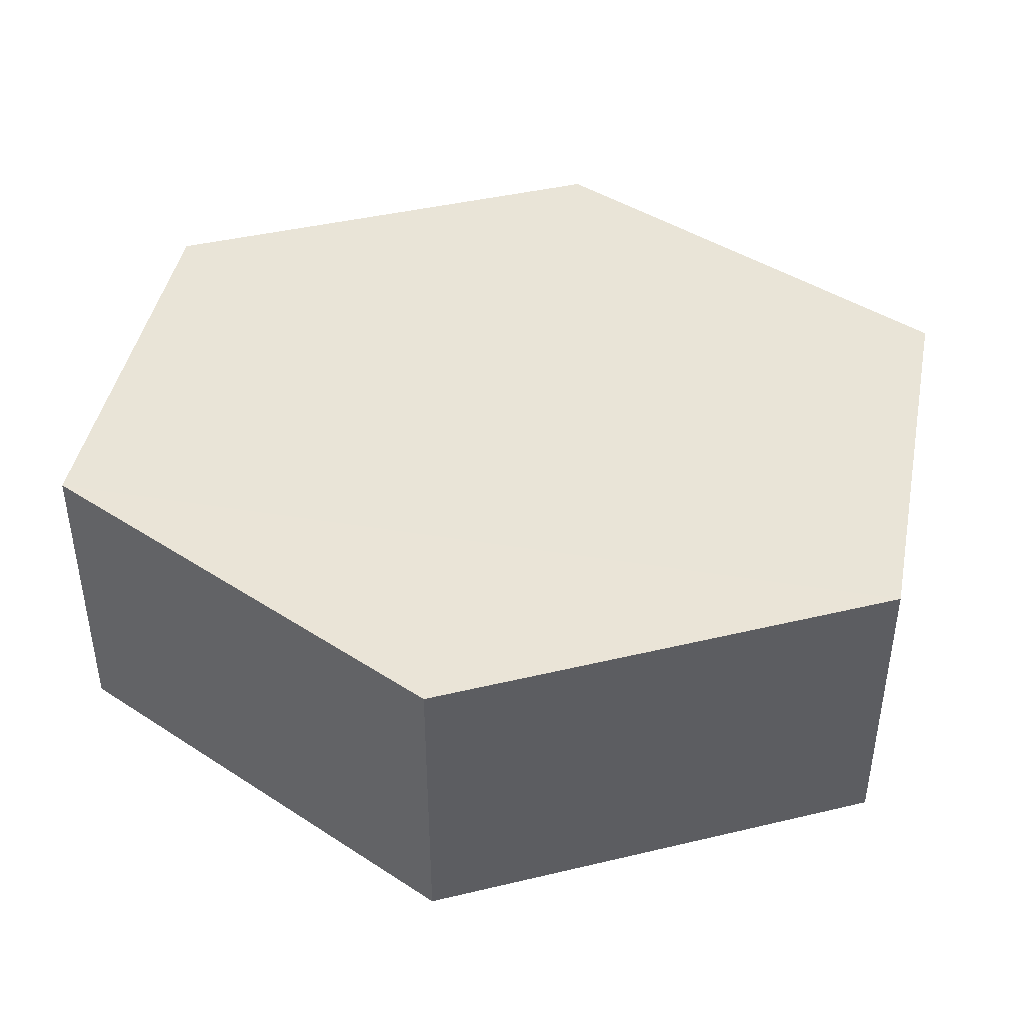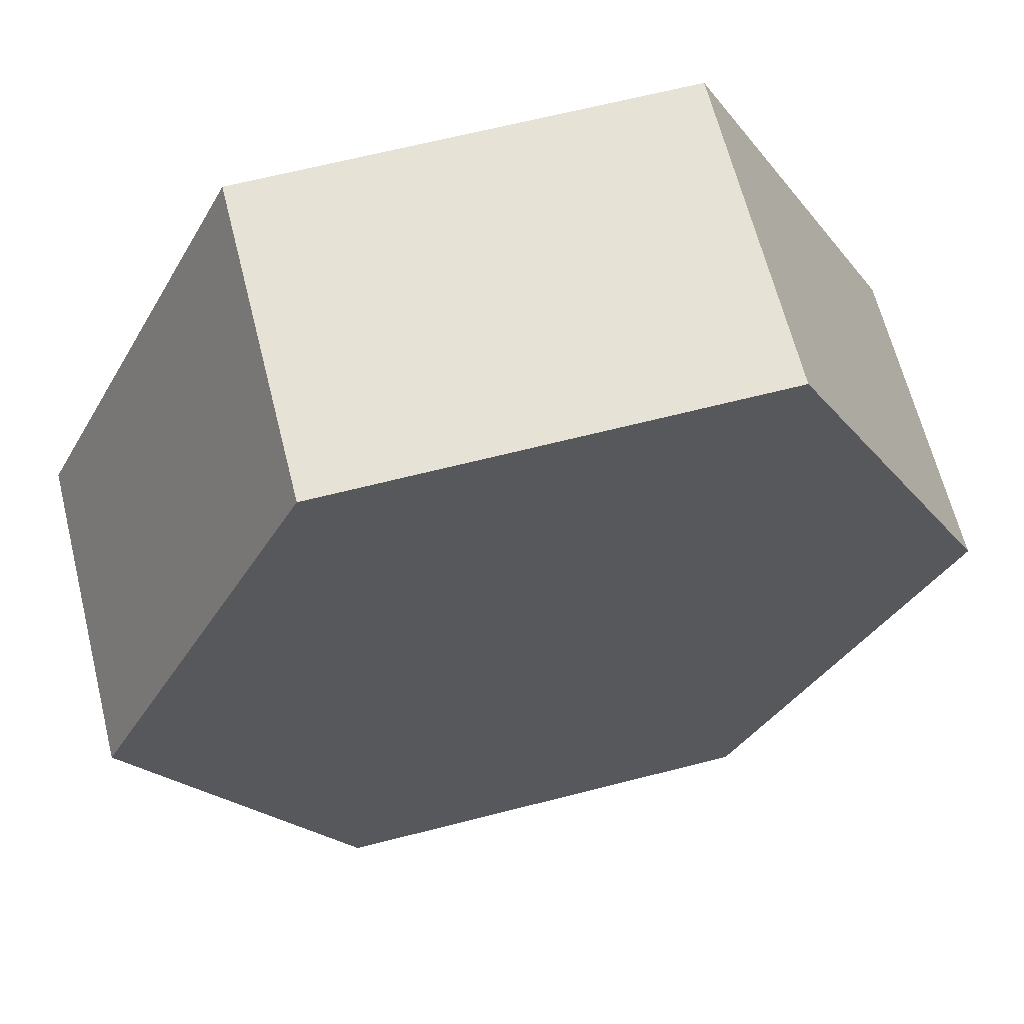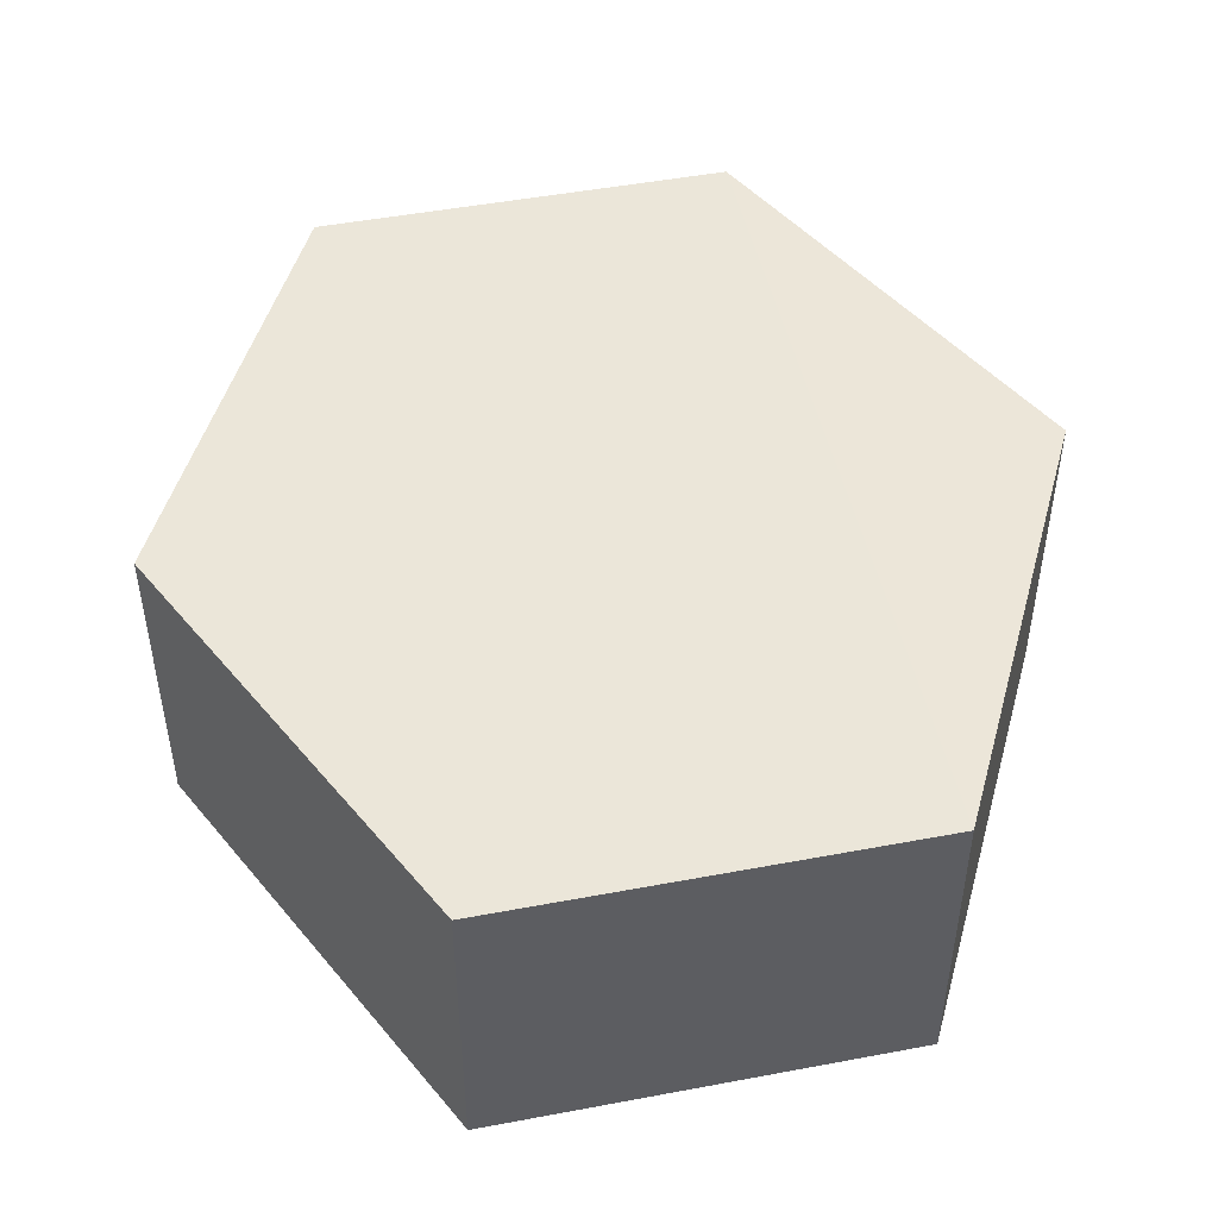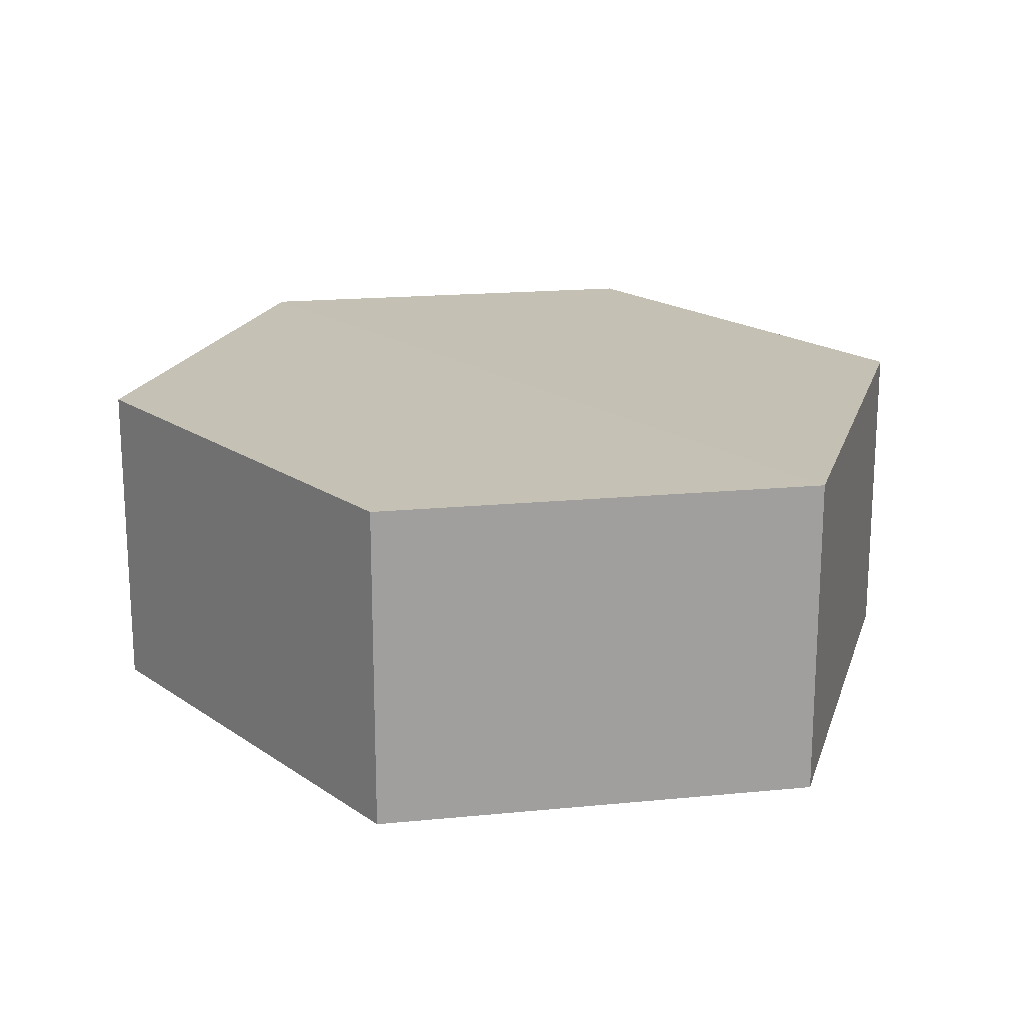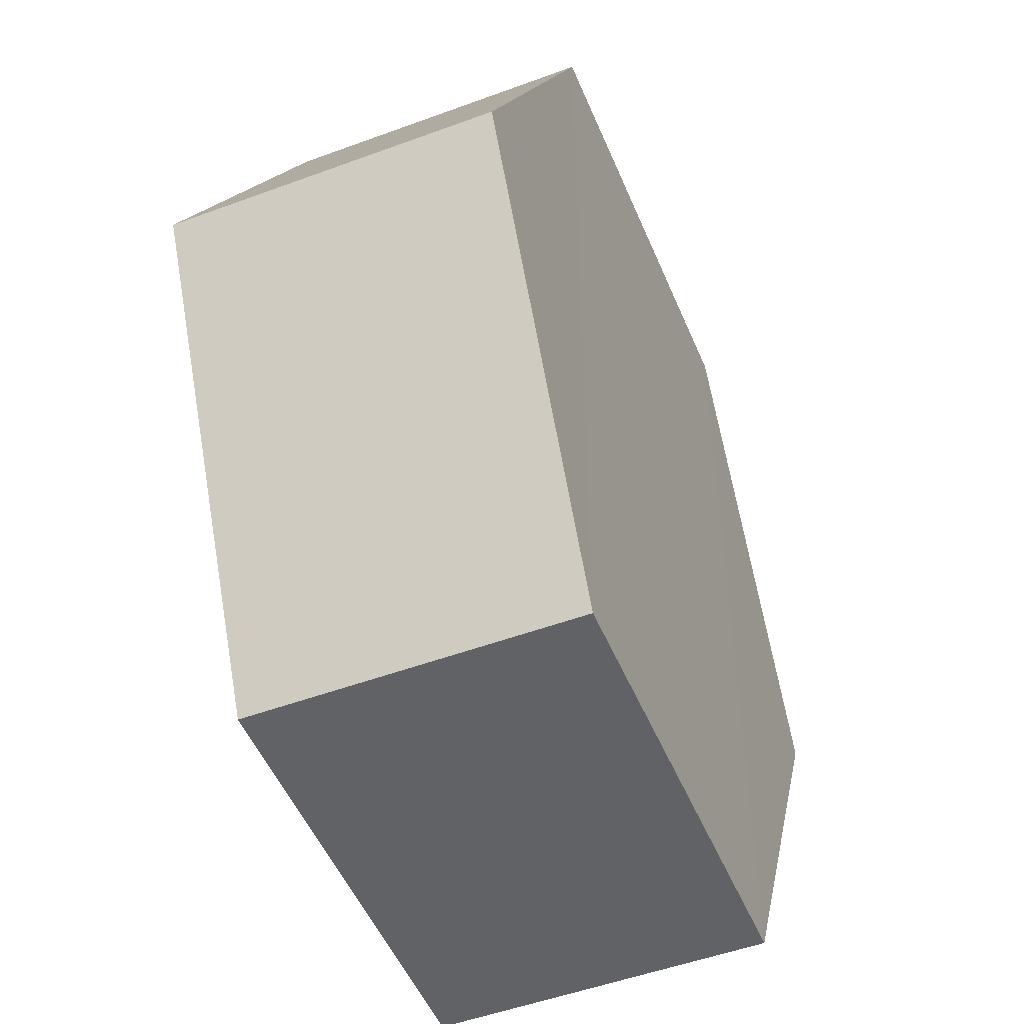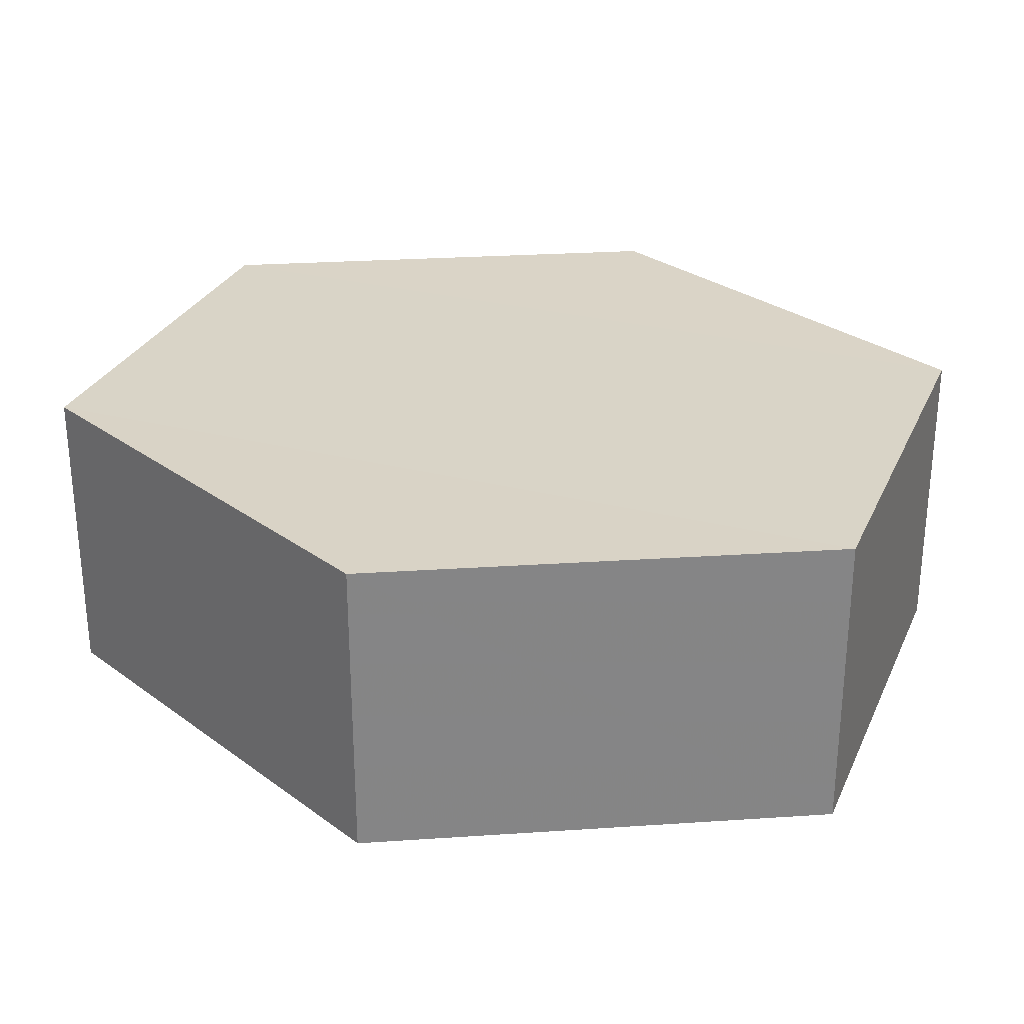
<metadata>
{"format":"obj","ext":"obj","renderer":"f3d","projection":"perspective","resolution":1024,"background":"white","views":[{"elev":43.2,"azim":101.0,"up":"+Z"},{"elev":63.7,"azim":165.4,"up":"+Y"},{"elev":47.6,"azim":-11.5,"up":"+Z"},{"elev":18.4,"azim":-10.9,"up":"+Z"},{"elev":-50.3,"azim":-67.8,"up":"+Y"},{"elev":28.7,"azim":110.9,"up":"+Z"}]}
</metadata>
<code>
o 10792
v 2228 1877 18.45
v 2228 1877 18.43
v 2228 1877 18.43
v 2228 1877 18.43
v 2228 1877 18.43
v 2228 1877 18.43
v 2228 1877 18.45
v 2228 1877 18.45
v 2228 1877 18.45
v 2228 1877 18.45
v 2228 1877 18.45
v 2228 1877 18.43
v 2228 1877 18.43
v 2228 1877 18.45
v 2228 1877 18.43
v 2228 1877 18.45
v 2228 1877 18.43
v 2228 1877 18.43
v 2228 1877 18.43
v 2228 1877 18.43
v 2228 1877 18.45
v 2228 1877 18.43
v 2228 1877 18.43
v 2228 1877 18.45
v 2228 1877 18.43
v 2228 1877 18.45
v 2228 1877 18.45
v 2228 1877 18.45
v 2228 1877 18.43
v 2228 1877 18.45
v 2228 1877 18.45
v 2228 1877 18.45
f 1 2 3
f 4 3 2
f 5 2 6
f 7 4 8
f 8 9 10
f 11 12 7
f 13 9 14
f 15 13 5
f 15 16 17
f 17 1 18
f 18 19 20
f 21 19 22
f 23 21 5
f 11 21 24
f 25 26 23
f 27 13 24
f 28 29 27
f 24 30 31
f 4 30 32
f 1 32 30

</code>
